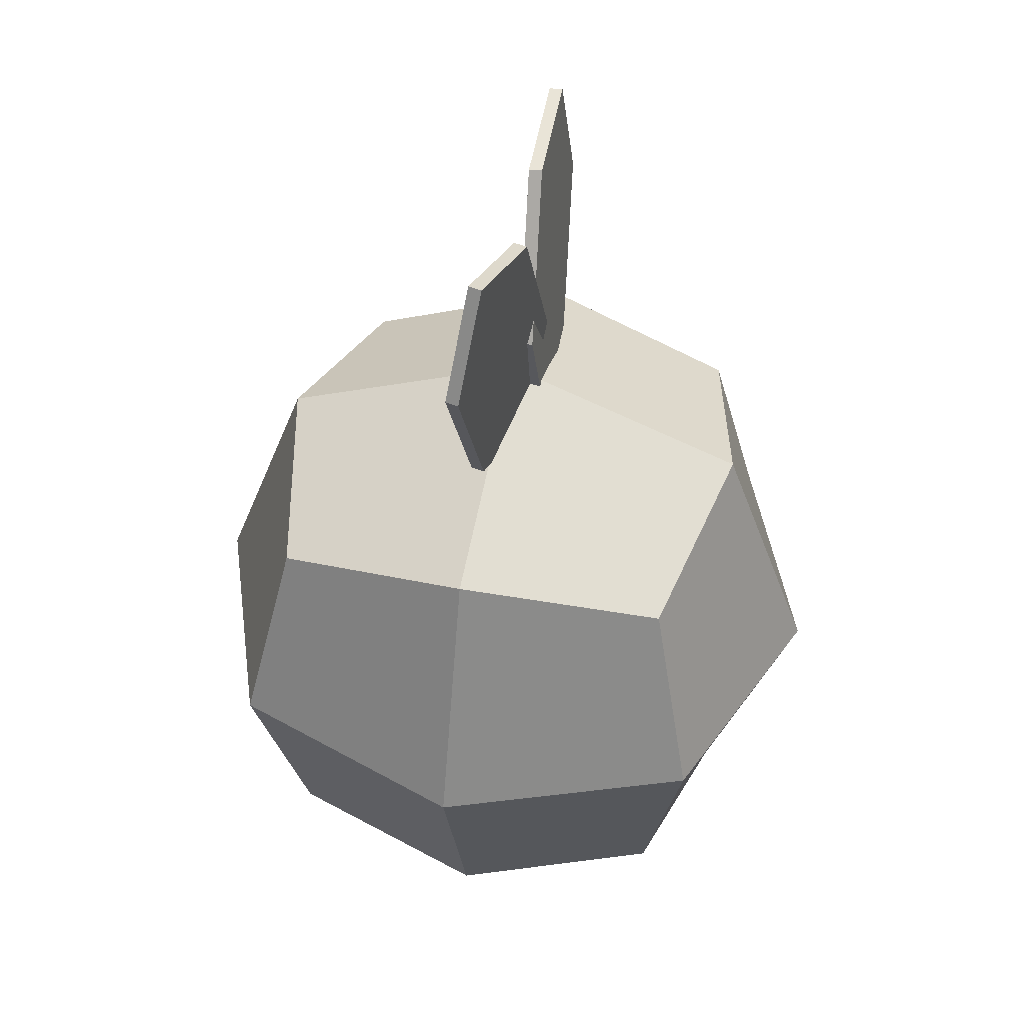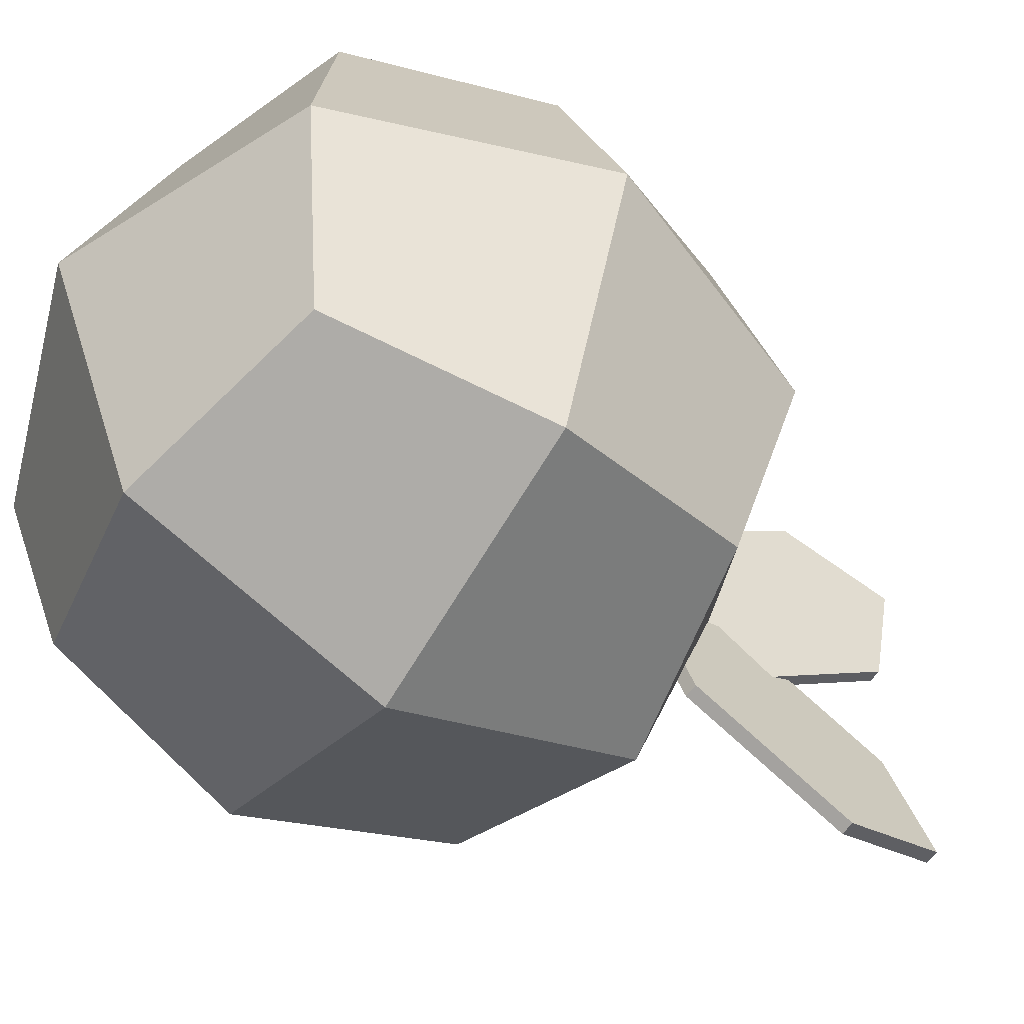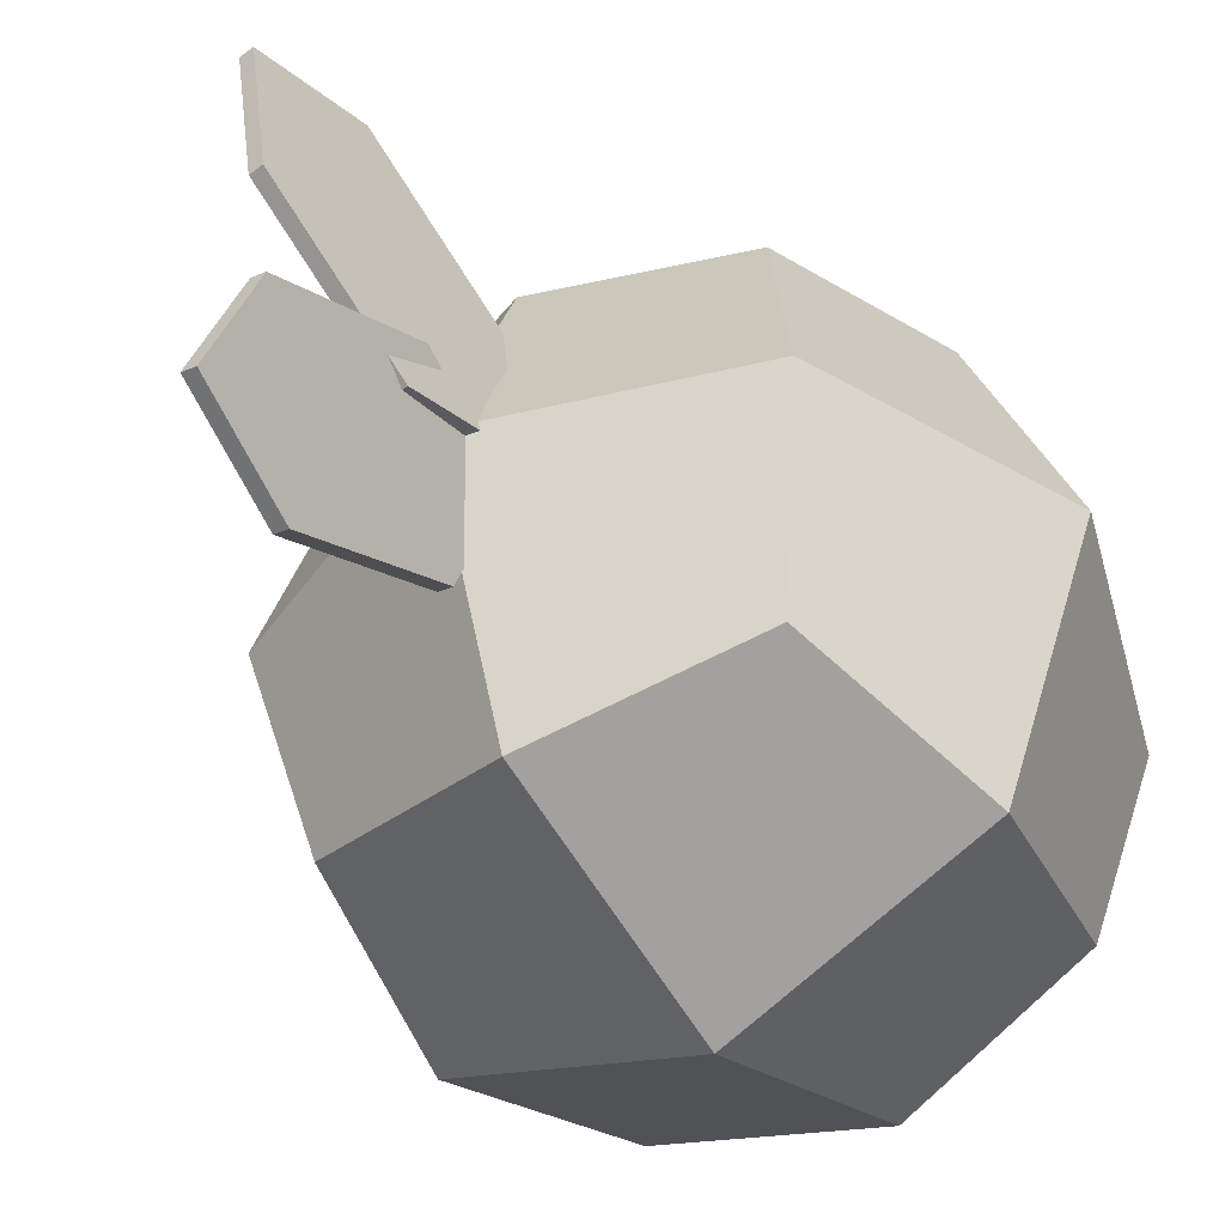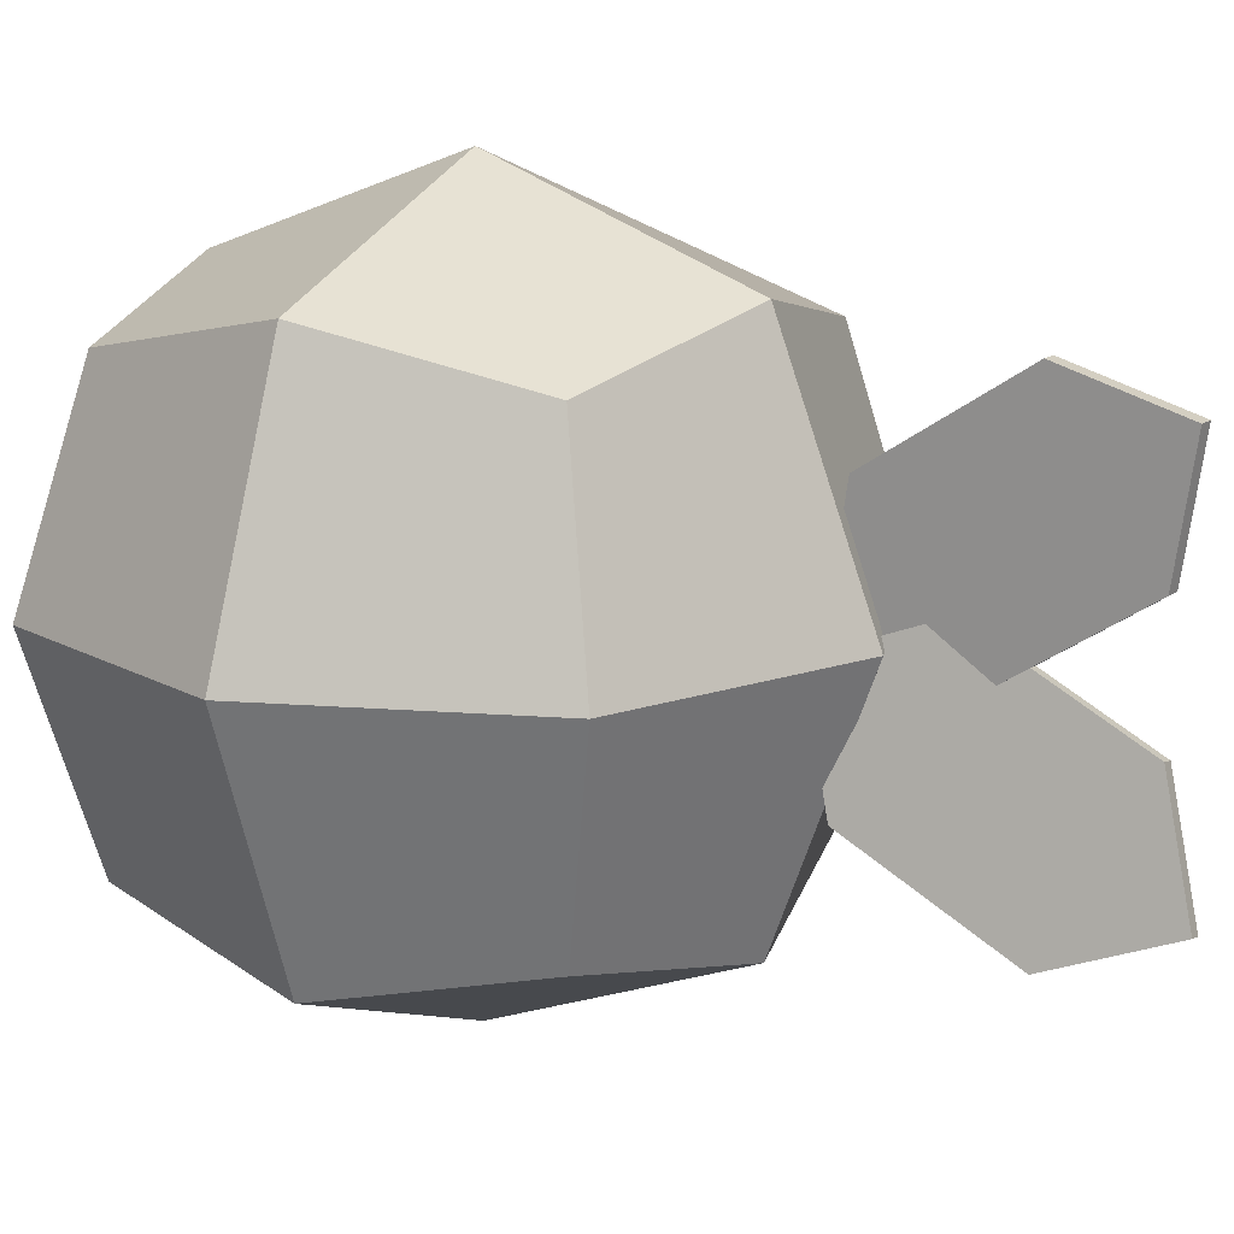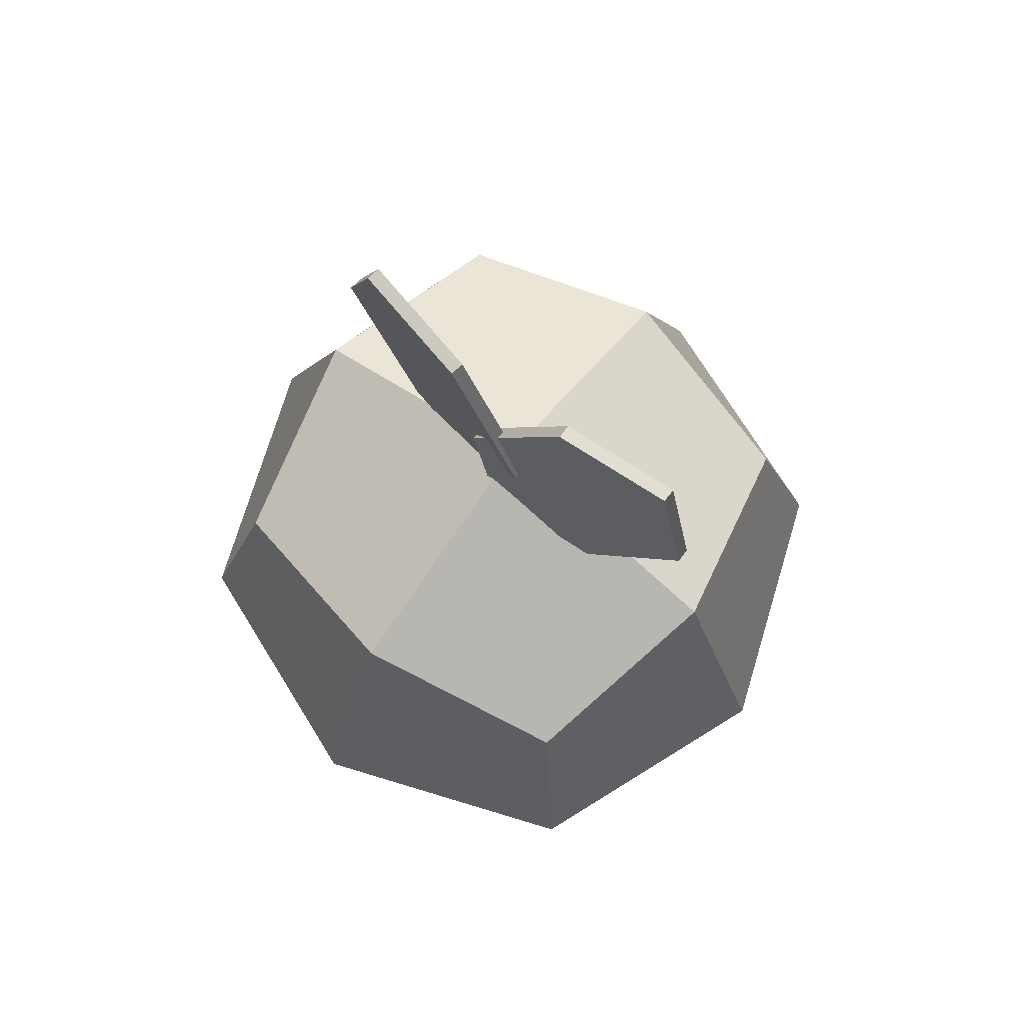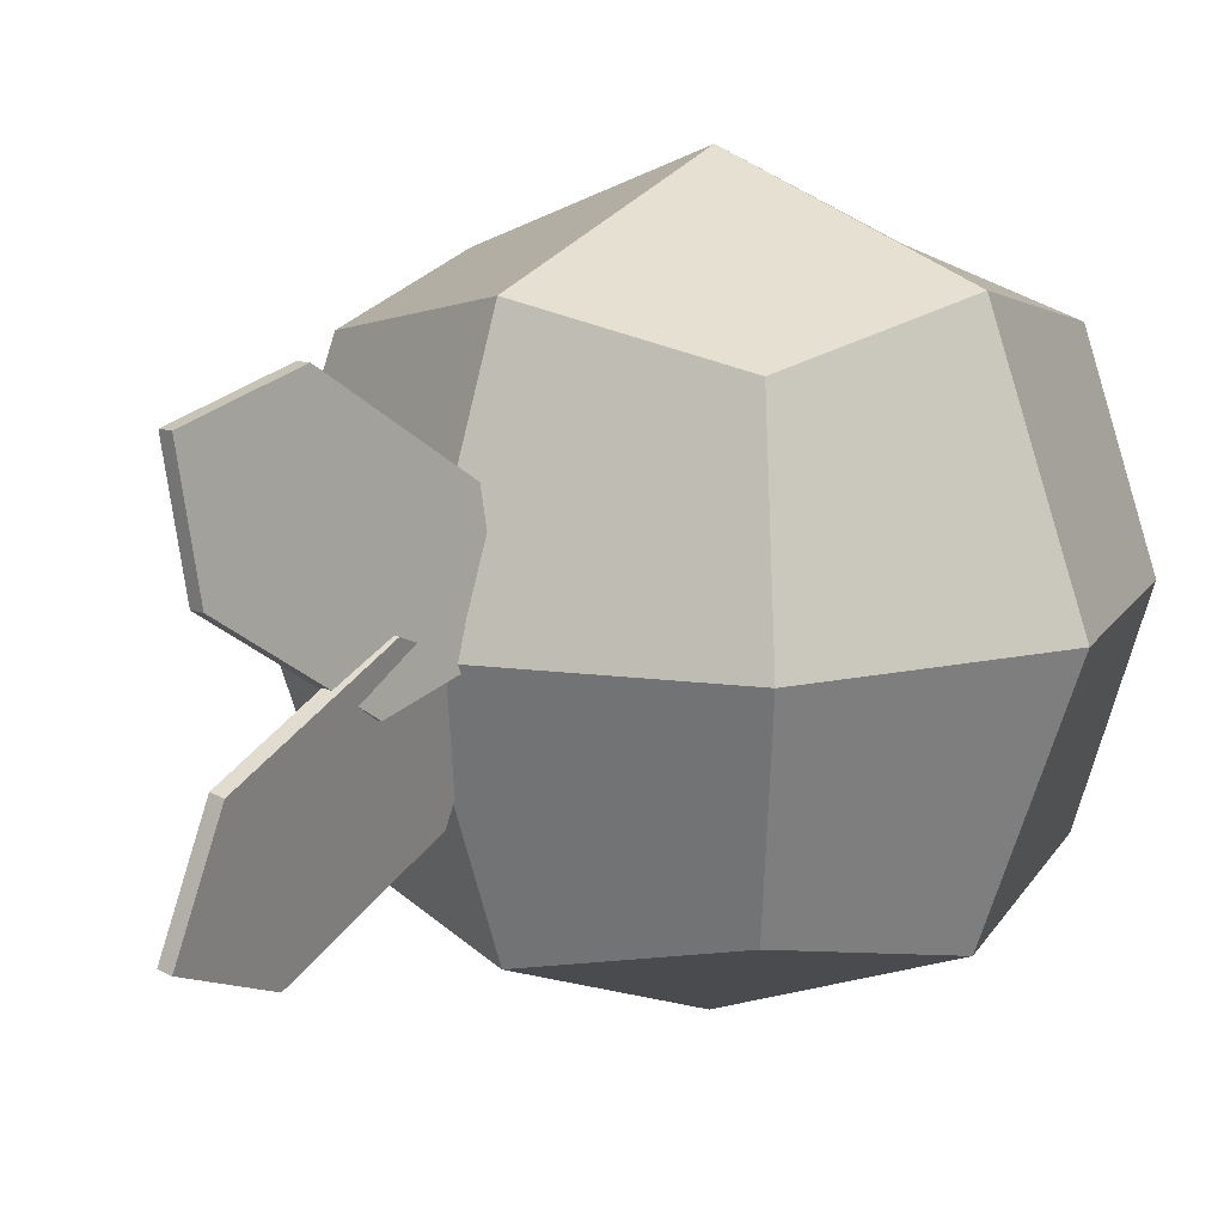
<metadata>
{"format":"obj","ext":"obj","renderer":"f3d","projection":"perspective","resolution":1024,"background":"white","views":[{"elev":44.6,"azim":-167.4,"up":"+Y"},{"elev":-52.4,"azim":55.3,"up":"+Z"},{"elev":-46.3,"azim":-144.1,"up":"+Z"},{"elev":14.1,"azim":120.8,"up":"+Z"},{"elev":73.2,"azim":-52.5,"up":"+Y"},{"elev":11.6,"azim":-140.4,"up":"+Z"}]}
</metadata>
<code>
o misc014
v 0.1925 0.0133 -0.03131
v 0.1925 0.01629 -0.03131
v 0.1925 0.0133 -0.03429
v 0.1925 0.01629 -0.03429
v 0.1955 0.0133 -0.03131
v 0.1955 0.01629 -0.03131
v 0.1955 0.0133 -0.03429
v 0.1955 0.01629 -0.03429
v 0.1922 0.01297 -0.0328
v 0.1922 0.01479 -0.03098
v 0.1922 0.01661 -0.0328
v 0.1922 0.01479 -0.03462
v 0.194 0.01297 -0.03462
v 0.194 0.01661 -0.03462
v 0.1958 0.01479 -0.03462
v 0.1958 0.01297 -0.0328
v 0.1958 0.01661 -0.0328
v 0.1958 0.01479 -0.03098
v 0.194 0.01297 -0.03098
v 0.194 0.01661 -0.03098
v 0.1915 0.01479 -0.0328
v 0.194 0.01479 -0.03531
v 0.1965 0.01479 -0.0328
v 0.194 0.01479 -0.03029
v 0.194 0.01229 -0.0328
v 0.1925 0.01629 -0.03131
v 0.1922 0.01661 -0.0328
v 0.1925 0.01629 -0.03429
v 0.194 0.01661 -0.03462
v 0.1955 0.01629 -0.03429
v 0.1958 0.01661 -0.0328
v 0.1955 0.01629 -0.03131
v 0.194 0.01661 -0.03098
v 0.194 0.0173 -0.0328
v 0.1939 0.01765 -0.03257
v 0.1939 0.01884 -0.03317
v 0.1941 0.01705 -0.03374
v 0.1942 0.01824 -0.03434
v 0.1938 0.01764 -0.03259
v 0.1938 0.01883 -0.03319
v 0.194 0.01704 -0.03376
v 0.1941 0.01824 -0.03436
v 0.194 0.01681 -0.03288
v 0.1941 0.01908 -0.03403
v 0.1939 0.0168 -0.0329
v 0.194 0.01907 -0.03405
v 0.194 0.01886 -0.03229
v 0.1939 0.01774 -0.03301
v 0.194 0.01814 -0.03116
v 0.1939 0.01702 -0.03188
v 0.1939 0.01886 -0.03229
v 0.1938 0.01774 -0.03301
v 0.1939 0.01815 -0.03116
v 0.1938 0.01702 -0.03188
v 0.194 0.01901 -0.0314
v 0.1939 0.01687 -0.03277
v 0.1939 0.01901 -0.0314
v 0.1938 0.01688 -0.03277
f 1 10 21 9
f 10 2 11 21
f 21 11 4 12
f 9 21 12 3
f 3 12 22 13
f 12 4 14 22
f 22 14 8 15
f 13 22 15 7
f 7 15 23 16
f 15 8 17 23
f 23 17 6 18
f 16 23 18 5
f 5 18 24 19
f 18 6 20 24
f 24 20 2 10
f 19 24 10 1
f 3 13 25 9
f 13 7 16 25
f 25 16 5 19
f 9 25 19 1
f 17 8 30 31
f 8 14 29 30
f 20 6 32 33
f 11 2 26 27
f 30 29 34 31
f 29 28 27 34
f 34 27 26 33
f 31 34 33 32
f 4 11 27 28
f 2 20 33 26
f 14 4 28 29
f 6 17 31 32
f 43 37 38 44
f 37 41 42 38
f 45 39 40 46
f 39 35 36 40
f 43 35 39 45
f 46 40 36 44
f 42 46 44 38
f 37 43 45 41
f 41 45 46 42
f 35 43 44 36
f 55 49 50 56
f 49 53 54 50
f 57 51 52 58
f 51 47 48 52
f 55 47 51 57
f 58 52 48 56
f 54 58 56 50
f 49 55 57 53
f 53 57 58 54
f 47 55 56 48

</code>
